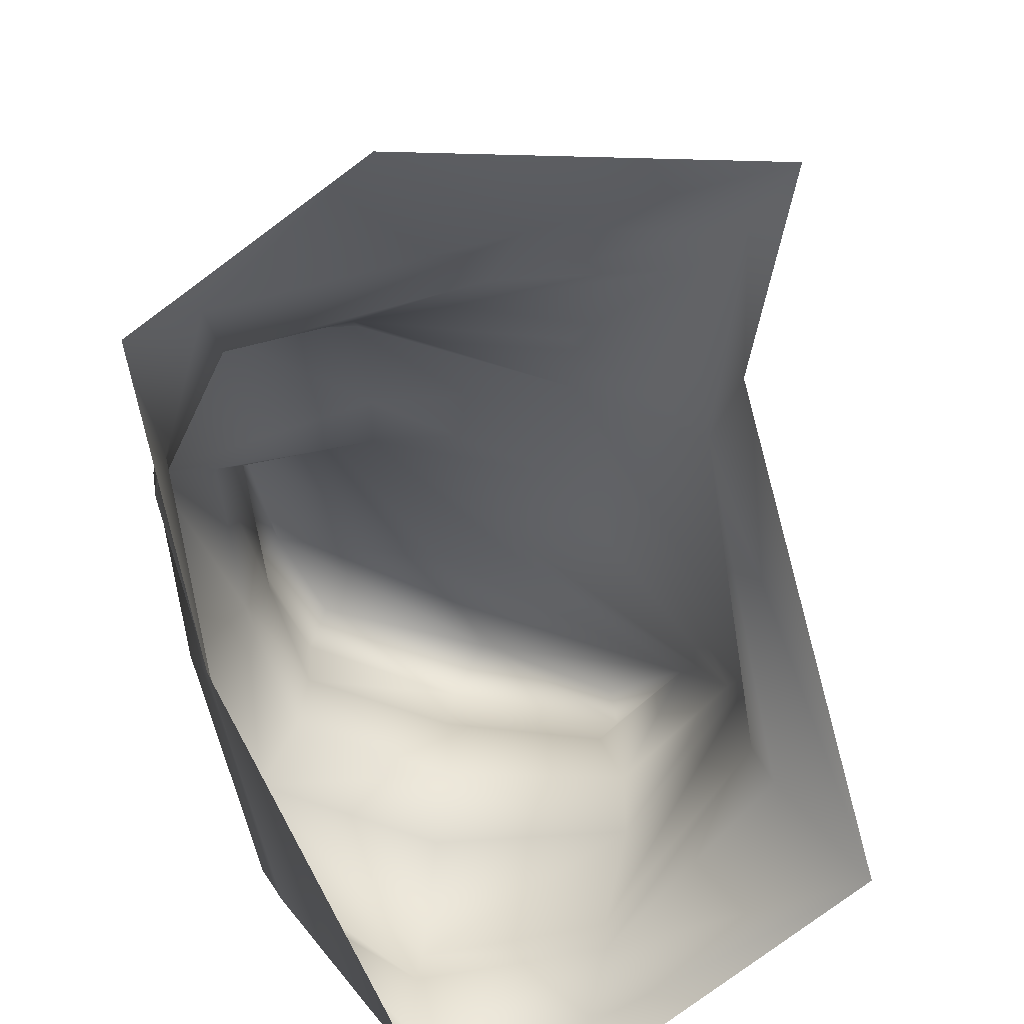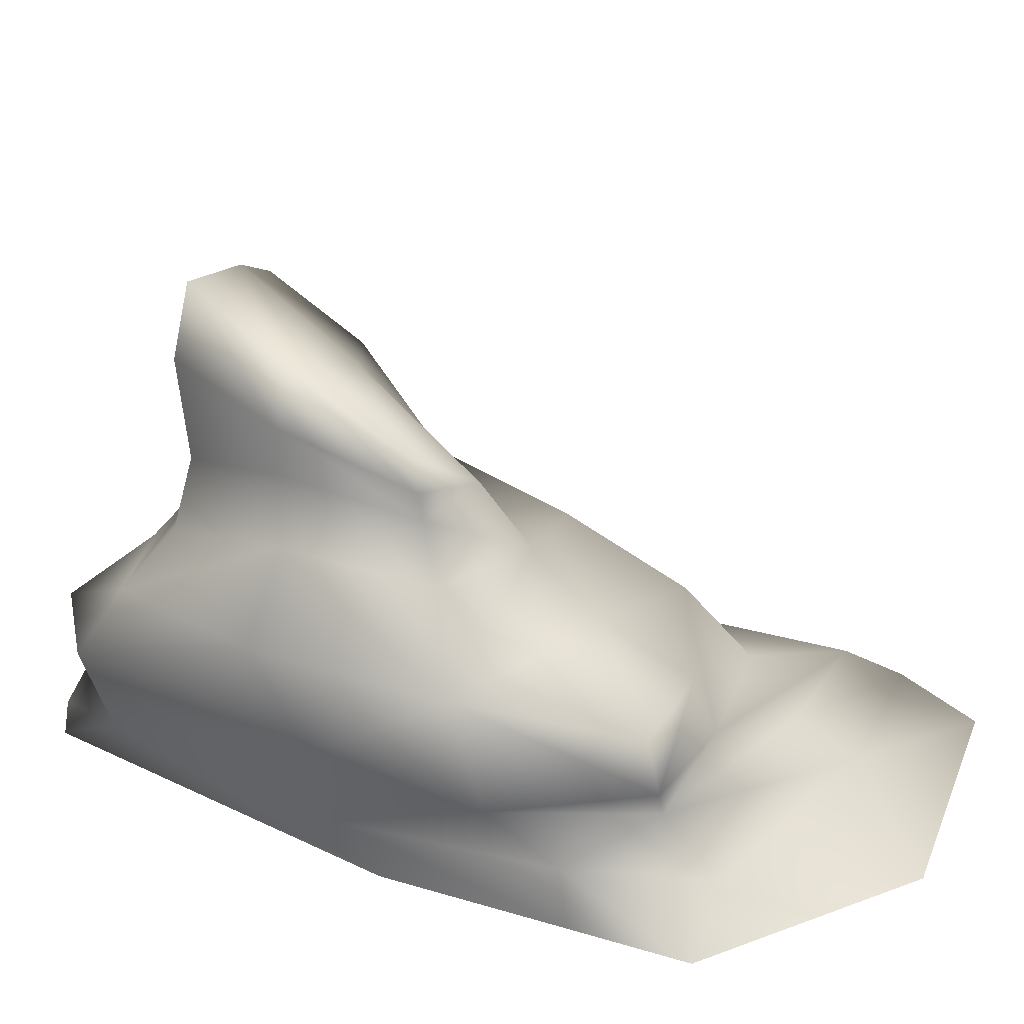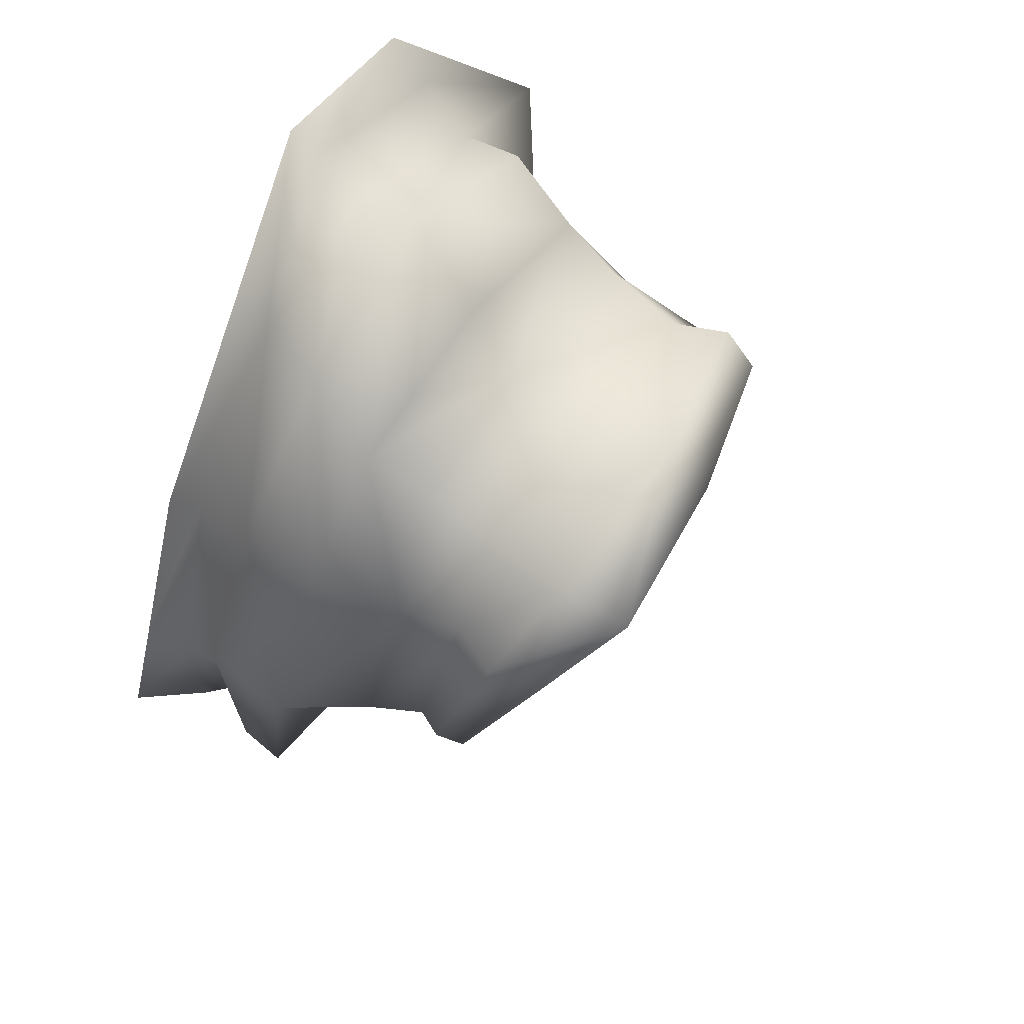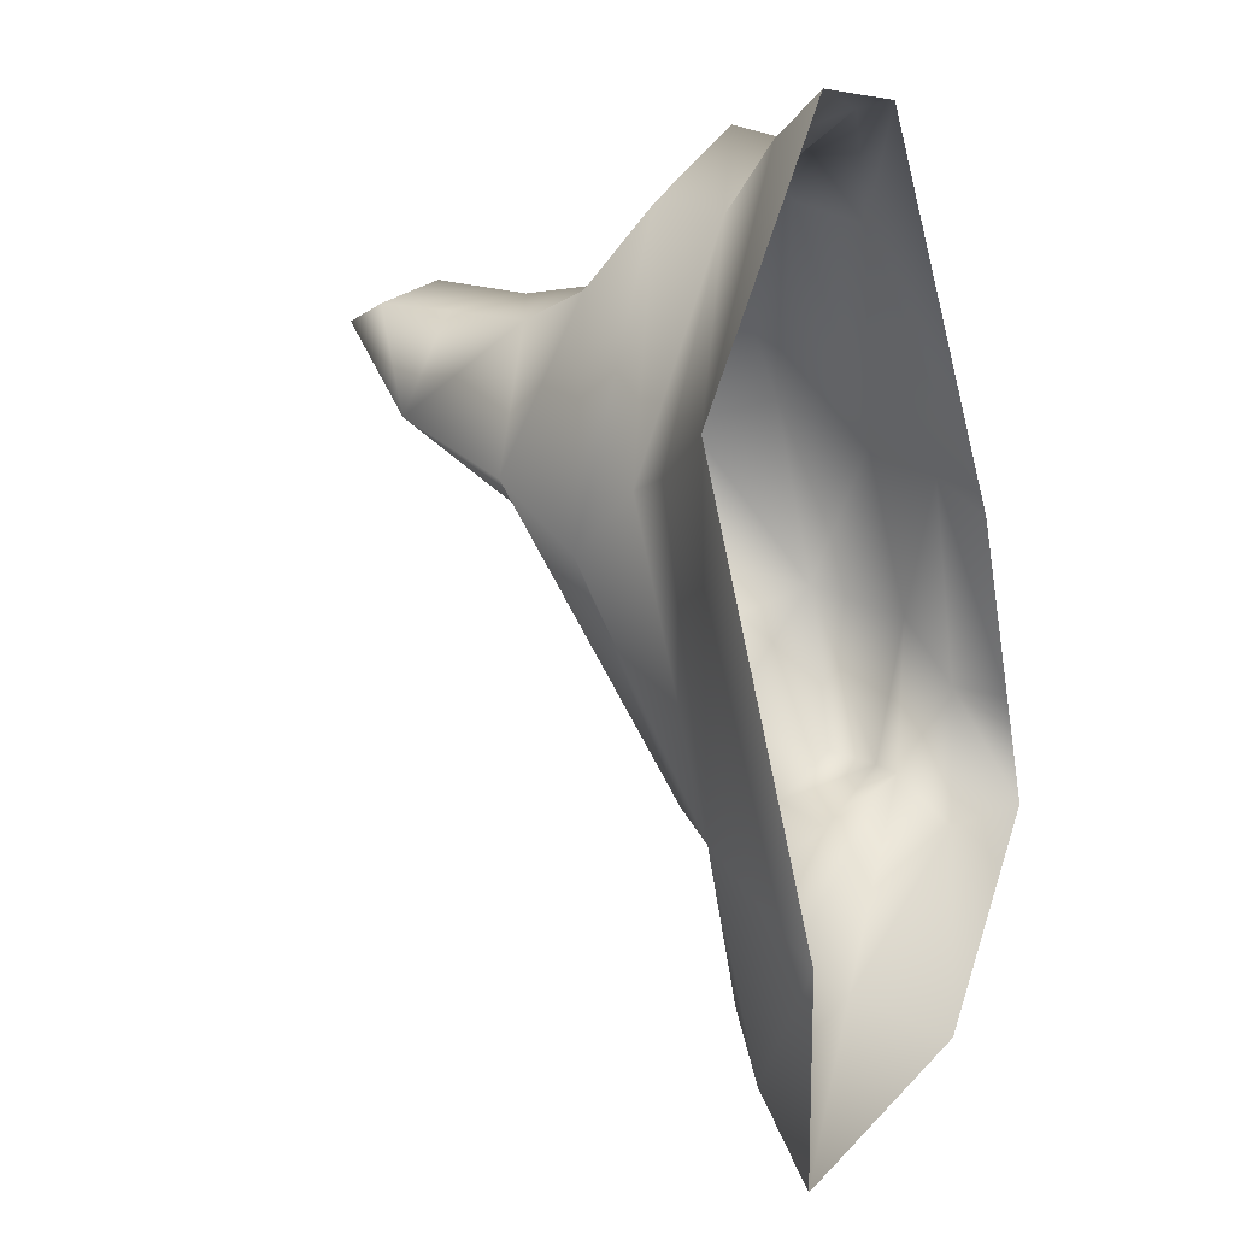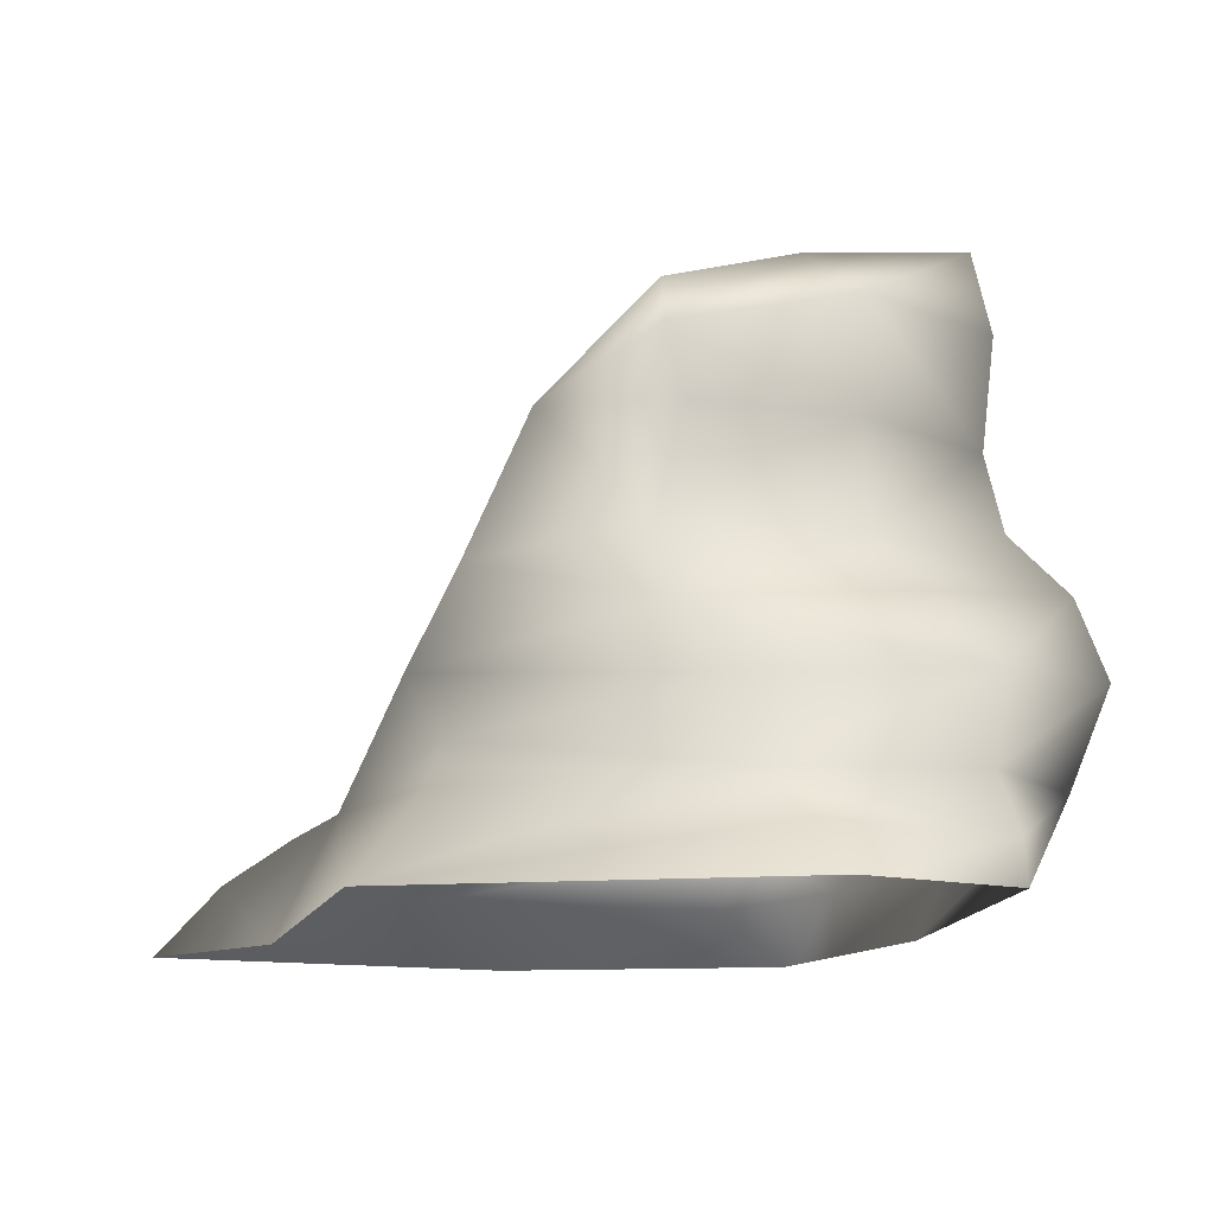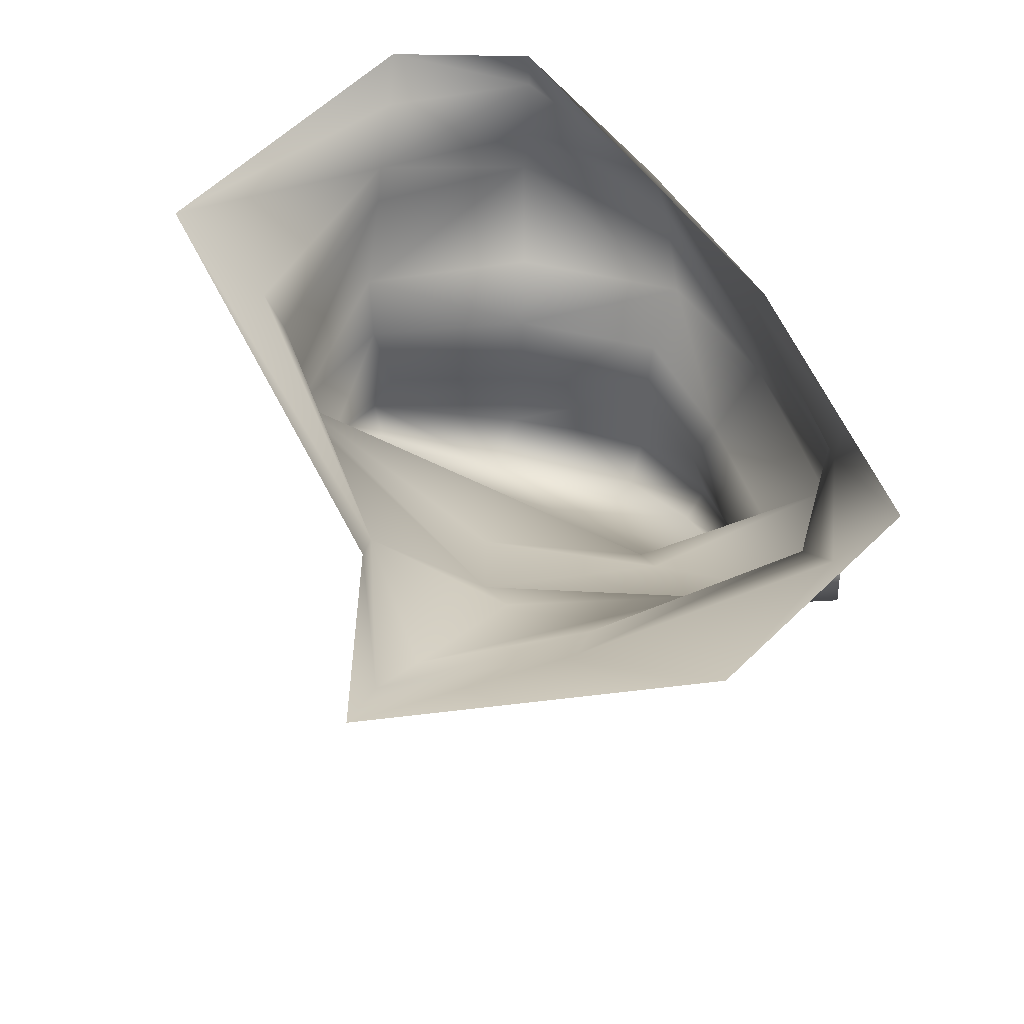
<metadata>
{"format":"obj","ext":"obj","renderer":"f3d","projection":"perspective","resolution":1024,"background":"white","views":[{"elev":-66.0,"azim":169.8,"up":"+Y"},{"elev":21.1,"azim":98.6,"up":"+Y"},{"elev":58.9,"azim":128.3,"up":"+Z"},{"elev":6.4,"azim":-62.3,"up":"+Z"},{"elev":-10.8,"azim":-37.3,"up":"+Y"},{"elev":-39.2,"azim":-1.6,"up":"+Z"}]}
</metadata>
<code>
g default
v -1.16 3.933 0.4811
v -0.855 3.669 -0.007438
v -2.006 3.776 0.4634
v -1.669 3.426 -0.1588
v -1.876 1.36 1.422
v -0.6822 1.36 -0.4129
v -1.162 1.782 0.9306
v -0.1456 1.36 -1.852
v -1.025 1.36 -2.809
v -0.4369 1.606 -1.938
v -2.686 1.36 -3.063
v -2.655 1.36 -2.136
v -2.577 1.644 -2.683
v -2.634 1.36 1.416
v -1.867 1.538 1.394
v -2.648 1.564 1.225
v -0.29 2.312 -1.634
v -0.2648 2.434 -0.8155
v -0.3188 2.048 -1.683
v -0.3269 1.905 -0.9395
v -1.976 1.964 -1.96
v -2.079 2.25 -1.636
v -1.051 1.995 -1.866
v -2.712 2.067 0.9801
v -3.153 2.203 -0.4281
v -3.168 1.928 -0.1633
v -1.054 2.183 1.047
v -0.9743 2.549 0.7965
v -1.881 2.117 1.346
v -0.5315 1.851 -1.685
v -0.3657 1.638 -1.259
v -2.399 1.832 -2.404
v -1.585 1.843 -2.2
v -1.67 1.616 -2.5
v -2.693 1.763 0.9228
v -3.721 1.36 0.0956
v -0.6674 1.961 -0.092
v -1.051 1.995 -1.866
v -2.644 1.849 -1.661
v -1.85 1.783 1.256
v -1.881 2.117 1.346
v -1.192 2.447 -1.33
v -0.3535 1.36 -1.297
v -0.7021 1.605 -0.2235
v -3.27 1.748 -0.1031
v -2.073 2.597 -1.068
v -3.113 2.569 -0.1352
v -1.235 2.752 -1.018
v -1.995 2.869 -0.5023
v -2.686 1.36 -3.063
v -1.67 1.616 -2.5
v -1.867 1.538 1.394
v -1.08 2.232 -1.76
v -1.051 1.995 -1.866
v -1.868 2.454 0.9066
v -2.758 2.368 0.63
v -1.585 1.843 -2.2
v -1.85 1.783 1.256
v -1.08 2.232 -1.76
v -1.192 2.447 -1.33
v -0.5481 2.496 0.1189
v -0.7627 2.881 0.01103
v -1.101 2.81 0.5749
v -1.235 2.752 -1.018
v -0.5241 2.838 -0.7076
v -1.871 2.718 0.6673
v -2.731 2.667 0.5055
v -1.868 2.454 0.9066
v -1.871 2.718 0.6673
v -1.067 3.113 -0.8118
v -0.6157 3.375 -0.5965
v -2.967 3.119 0.1011
v -1.898 3.595 0.6872
v -2.006 3.776 0.4634
v -2.742 3.366 0.5761
v -1.108 3.596 0.5414
v -1.898 3.595 0.6872
v -0.77 3.42 0.008813
v -0.5854 3.231 -0.6293
v -2.632 3.099 0.5462
v -1.864 3.149 0.6233
v -1.864 3.149 0.6233
v -1.127 3.136 0.4911
v -0.859 3.18 0.03873
v -0.6415 3.09 -0.6389
v -1.898 3.595 0.6872
v -2.698 3.55 0.4996
v -1.876 1.36 1.422
v -2.006 3.776 0.4634
v -1.898 3.595 0.6872
g polySurface460 tree_FBXASC032CopyFBXASC032Copy_ncl1_1
f 1 2 3
f 2 4 3
f 5 6 7
f 8 9 10
f 11 12 13
f 14 15 16
f 17 18 19
f 18 20 19
f 21 22 23
f 24 25 26
f 27 28 29
f 10 30 31
f 32 33 13
f 33 34 13
f 16 35 36
f 27 7 37
f 19 30 38
f 21 32 39
f 40 41 35
f 41 24 35
f 18 17 42
f 43 8 31
f 18 37 20
f 20 44 31
f 32 13 39
f 13 12 39
f 20 30 19
f 39 45 26
f 46 47 48
f 47 49 48
f 9 50 51
f 5 7 52
f 53 19 54
f 55 56 41
f 56 24 41
f 10 51 30
f 51 57 30
f 40 35 15
f 33 32 23
f 32 21 23
f 7 27 58
f 27 29 58
f 59 22 60
f 61 62 28
f 62 63 28
f 18 64 65
f 60 46 48
f 25 47 22
f 47 46 22
f 56 66 67
f 68 28 69
f 28 63 69
f 70 4 71
f 4 2 71
f 31 44 43
f 44 6 43
f 25 39 26
f 45 39 36
f 61 27 37
f 37 7 44
f 45 35 26
f 72 3 4
f 61 18 62
f 18 65 62
f 25 56 47
f 49 4 70
f 72 4 49
f 73 74 75
f 76 1 77
f 2 1 78
f 1 76 78
f 71 2 79
f 2 78 79
f 49 70 48
f 47 72 49
f 67 80 72
f 80 67 81
f 67 66 81
f 82 69 83
f 69 63 83
f 62 84 83
f 62 65 84
f 65 85 84
f 65 64 85
f 64 70 85
f 73 75 81
f 75 80 81
f 76 86 83
f 86 82 83
f 76 83 84
f 79 78 85
f 78 84 85
f 79 85 70
f 9 51 10
f 24 56 25
f 30 20 31
f 35 45 36
f 30 57 38
f 18 61 37
f 22 21 39
f 20 37 44
f 11 13 34
f 60 22 46
f 25 22 39
f 61 28 27
f 35 24 26
f 72 87 3
f 56 67 47
f 75 87 72
f 70 71 79
f 72 47 67
f 83 63 62
f 80 75 72
f 84 78 76
f 6 44 7
f 14 88 15
f 22 59 23
f 28 68 29
f 7 58 52
f 17 53 42
f 8 10 31
f 53 17 19
f 35 16 15
f 18 42 64
f 56 55 66
f 39 12 36
f 36 14 16
f 89 87 75
f 1 3 90

</code>
